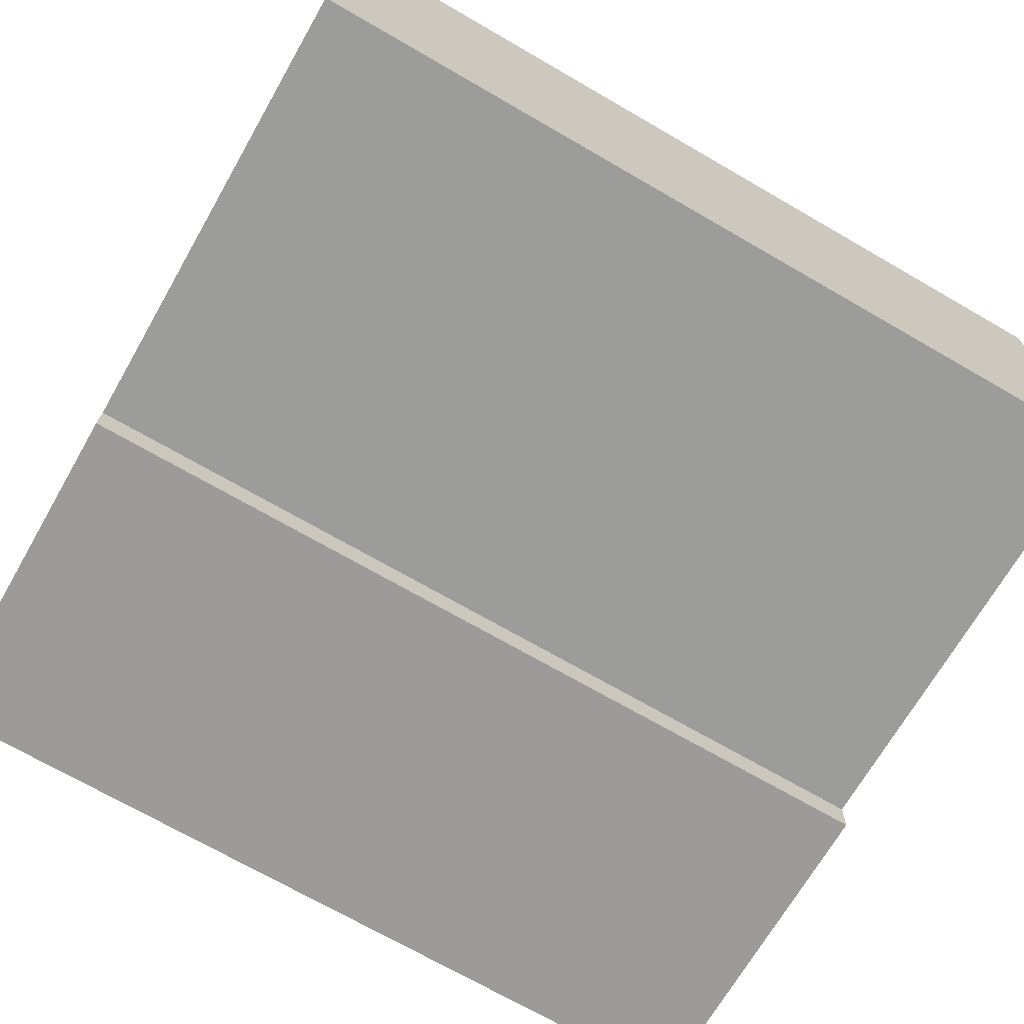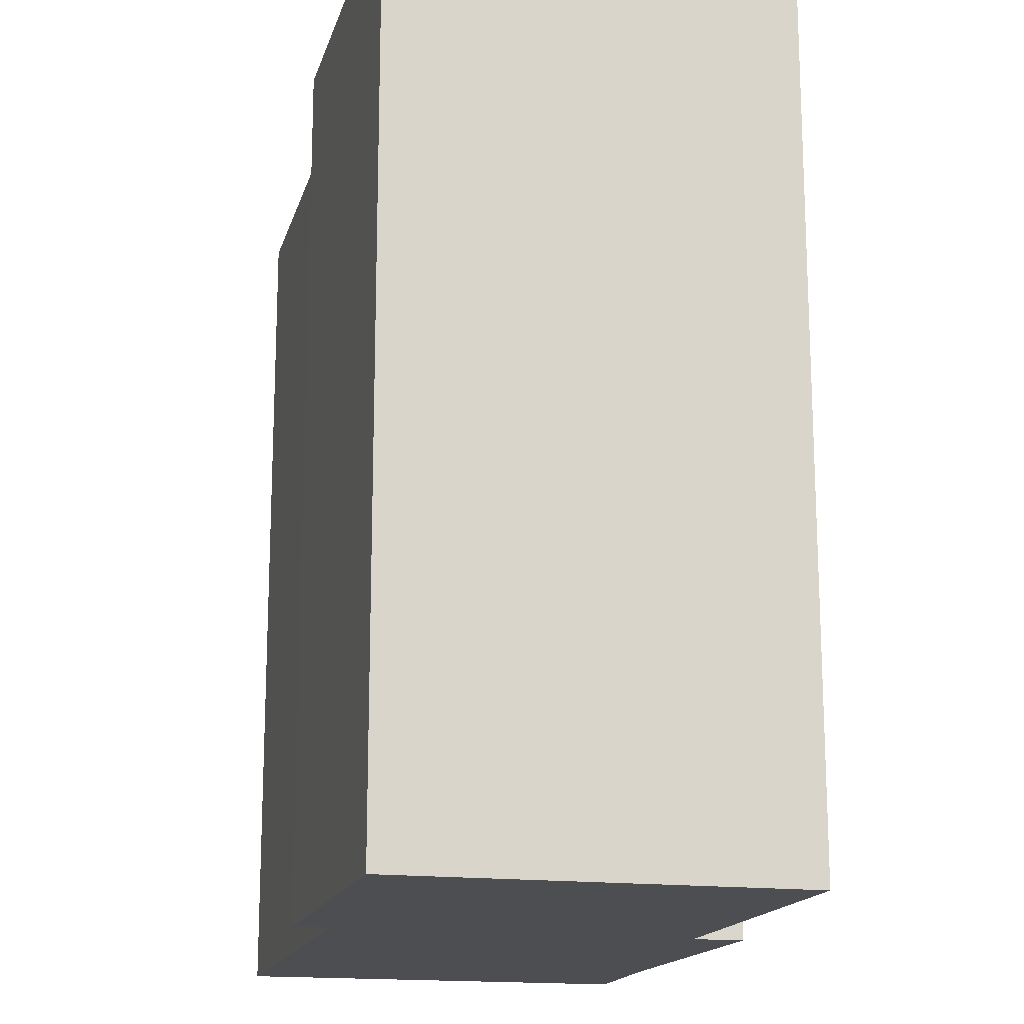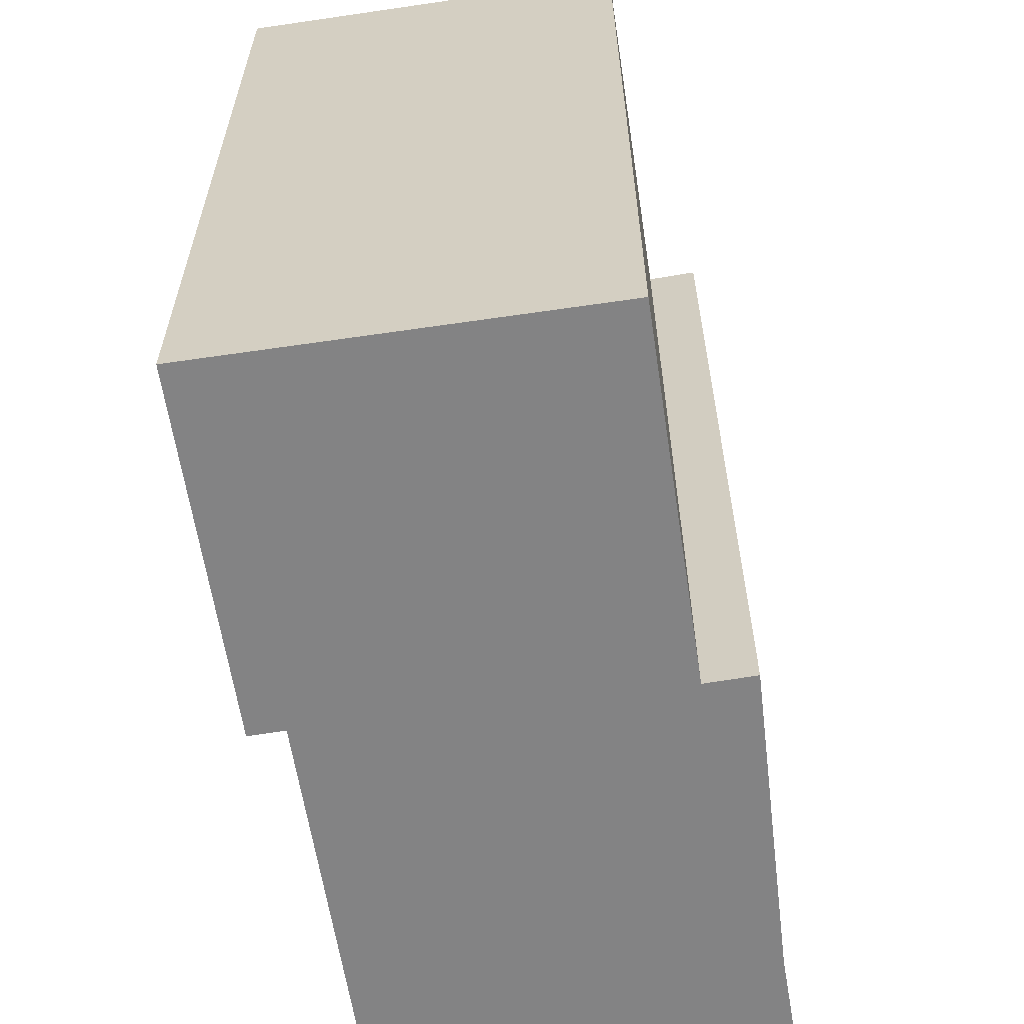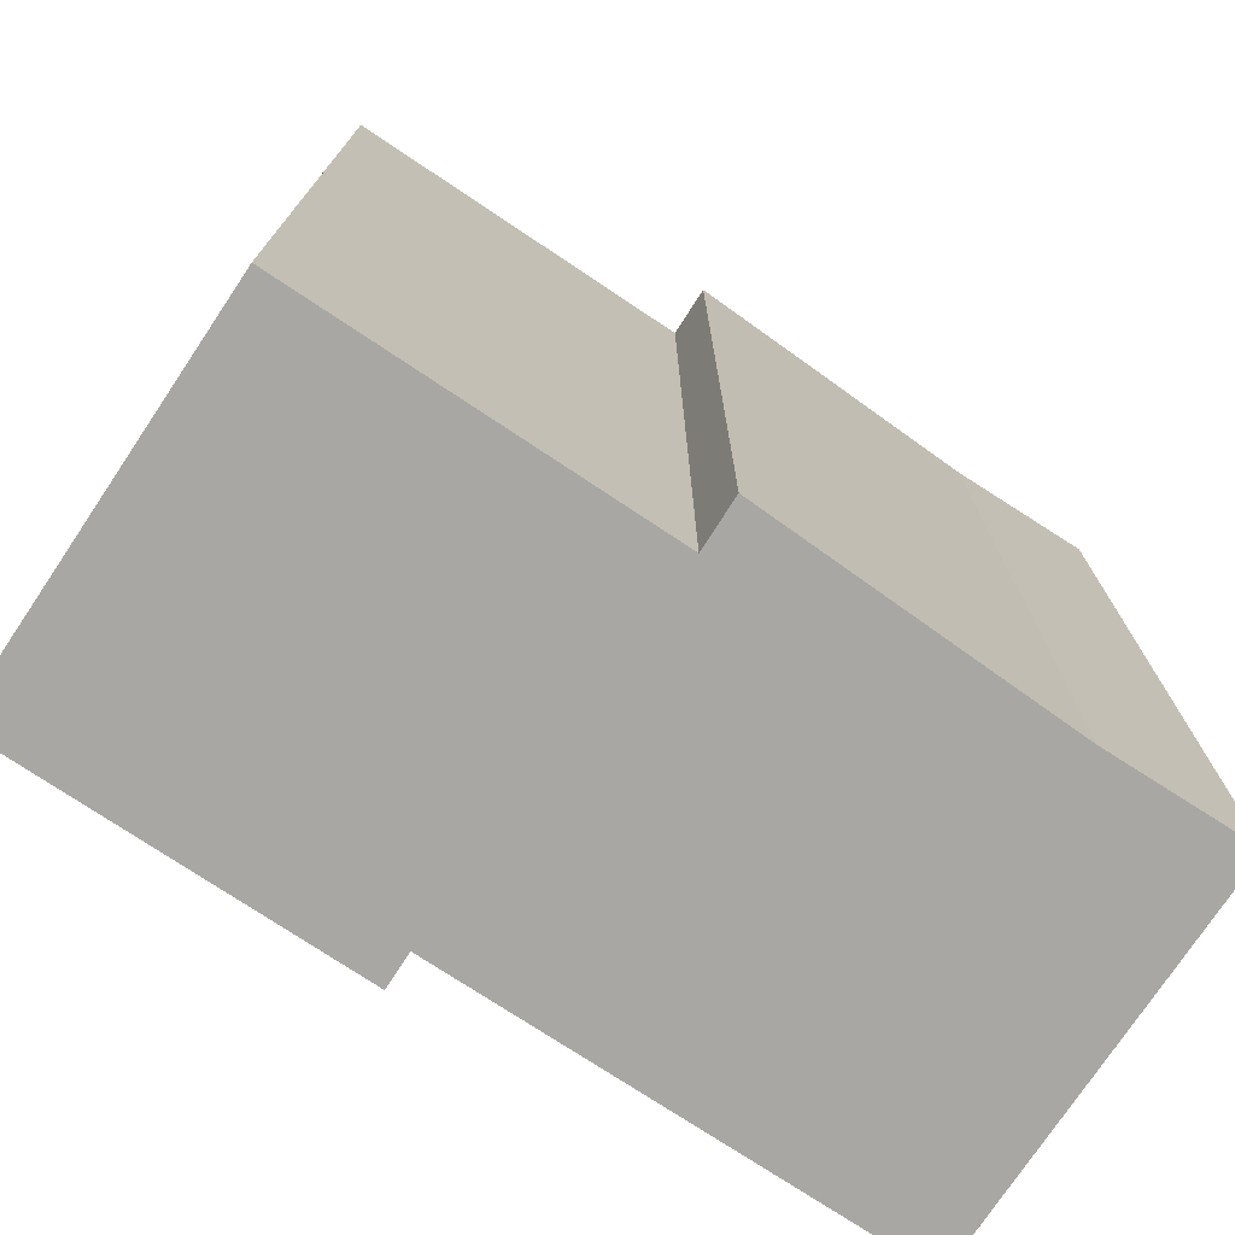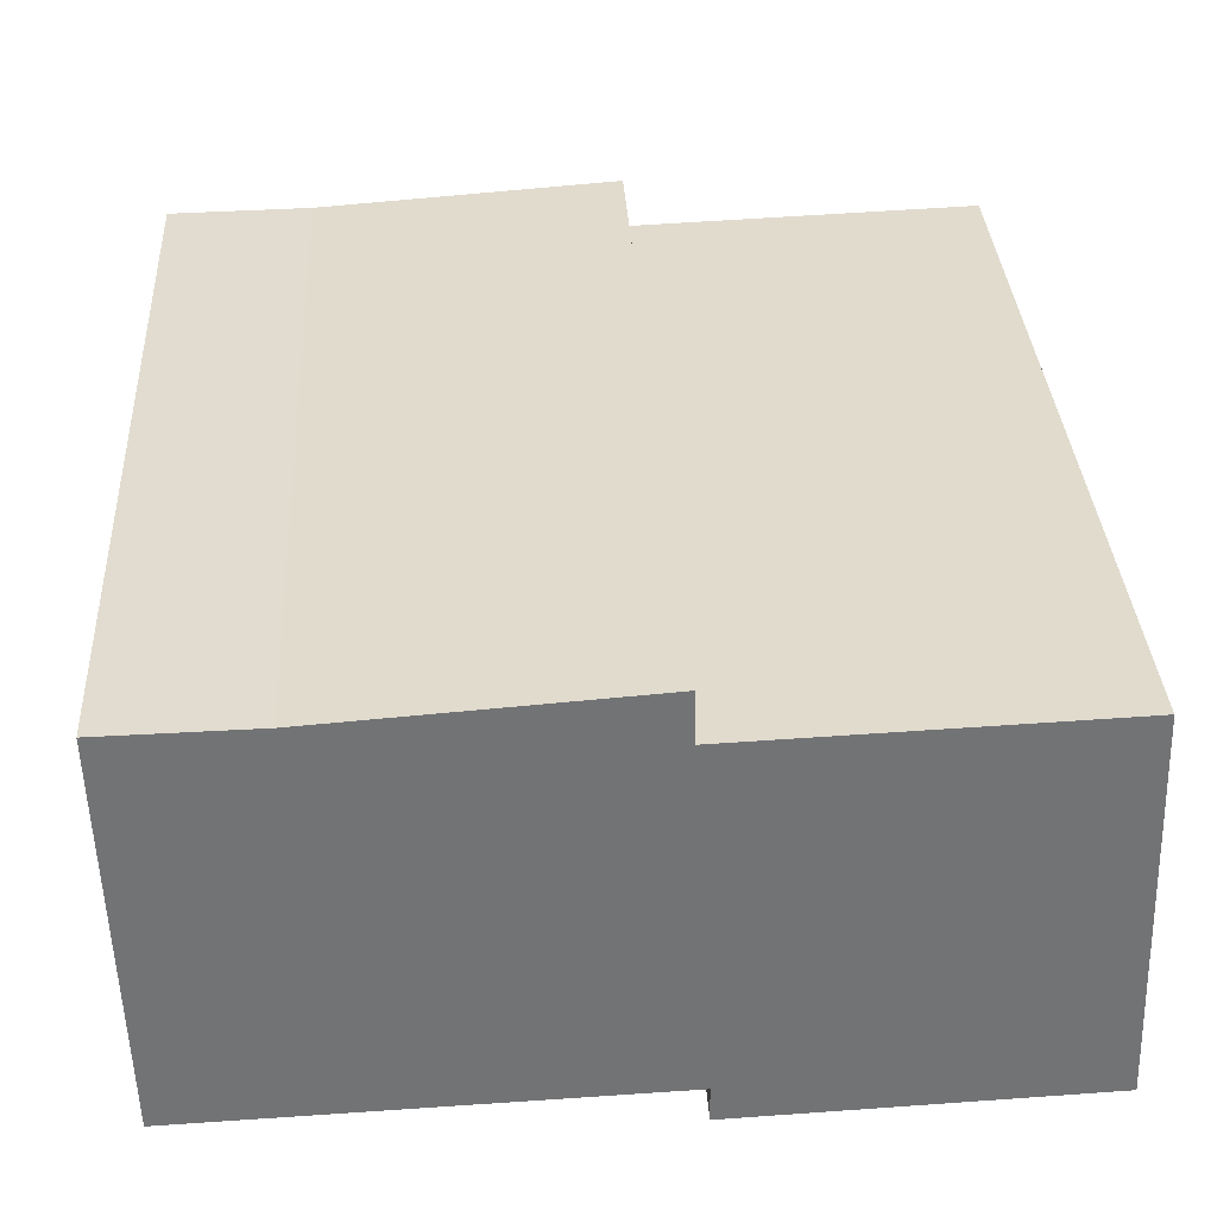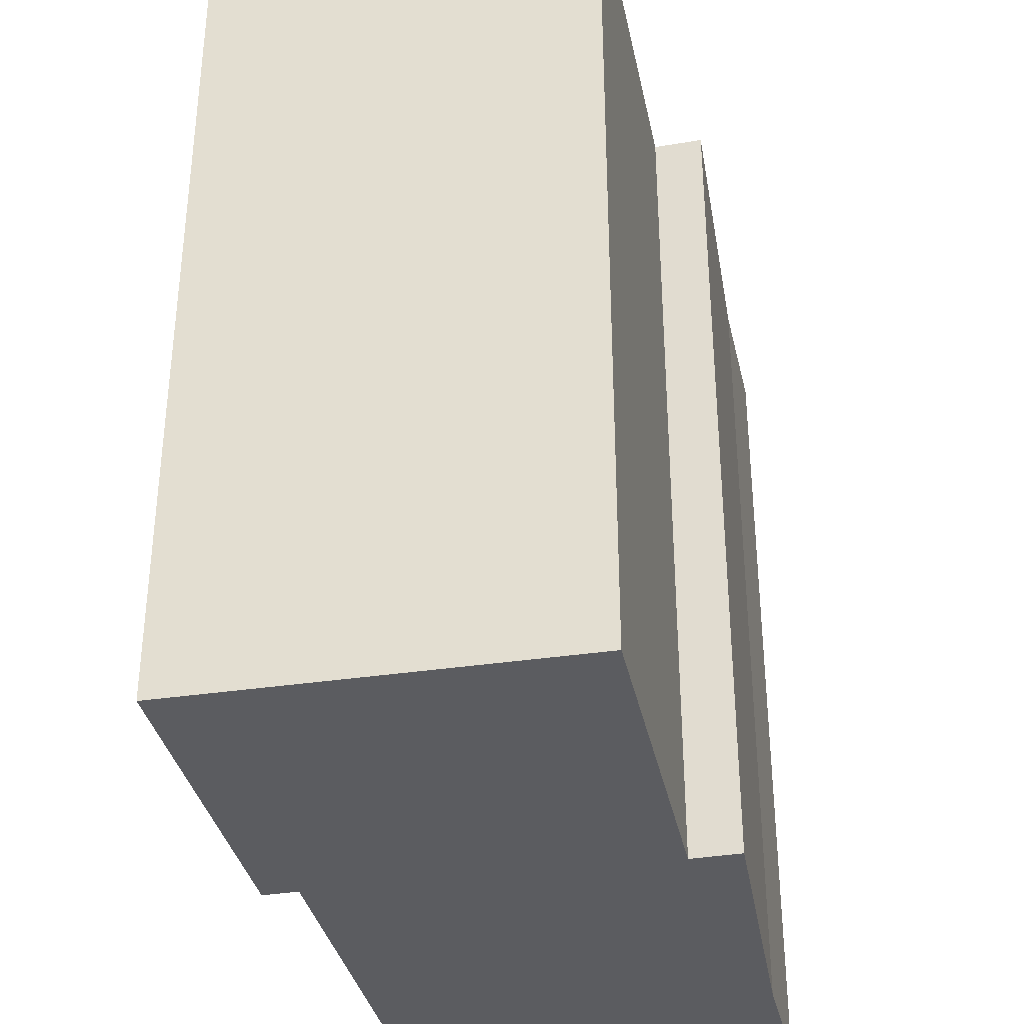
<metadata>
{"format":"obj","ext":"obj","renderer":"f3d","projection":"perspective","resolution":1024,"background":"white","views":[{"elev":-71.8,"azim":60.1,"up":"+Z"},{"elev":-16.5,"azim":-102.1,"up":"+Y"},{"elev":-61.2,"azim":-79.3,"up":"+Y"},{"elev":-74.4,"azim":-31.7,"up":"+Y"},{"elev":34.5,"azim":176.7,"up":"+Z"},{"elev":-34.9,"azim":-76.4,"up":"+Y"}]}
</metadata>
<code>
v  2.32 5.317 2.638
v  4.23 5.317 2.508
v  2.316 5.317 2.328
v  0.092 5.317 2.407
v  2.195 5.317 -0.087
v  0 5.317 3.256e-16
v  2.199 5.317 0.132
v  5.058 5.317 0.033
v  5.123 5.317 2.493
v  2.32 -1.615e-16 2.638
v  4.23 -1.536e-16 2.508
v  5.123 -1.527e-16 2.493
v  0.092 -1.474e-16 2.407
v  2.316 -1.425e-16 2.328
v  5.058 -2.021e-18 0.033
v  2.199 -8.083e-18 0.132
v  2.195 5.327e-18 -0.087
v  0 0 0
g defaultobject
f 1 2 3
f 4 5 6
f 5 4 7
f 7 4 8
f 8 4 3
f 8 3 9
f 9 3 2
f 10 2 1
f 2 10 11
f 11 9 2
f 9 11 12
f 13 3 4
f 3 13 14
f 12 8 9
f 8 12 15
f 16 5 7
f 5 16 17
f 15 7 8
f 7 15 16
f 17 6 5
f 6 17 18
f 18 4 6
f 4 18 13
f 14 1 3
f 1 14 10
f 17 13 18
f 13 17 16
f 13 16 15
f 13 15 14
f 14 15 10
f 10 15 11
f 11 15 12

</code>
